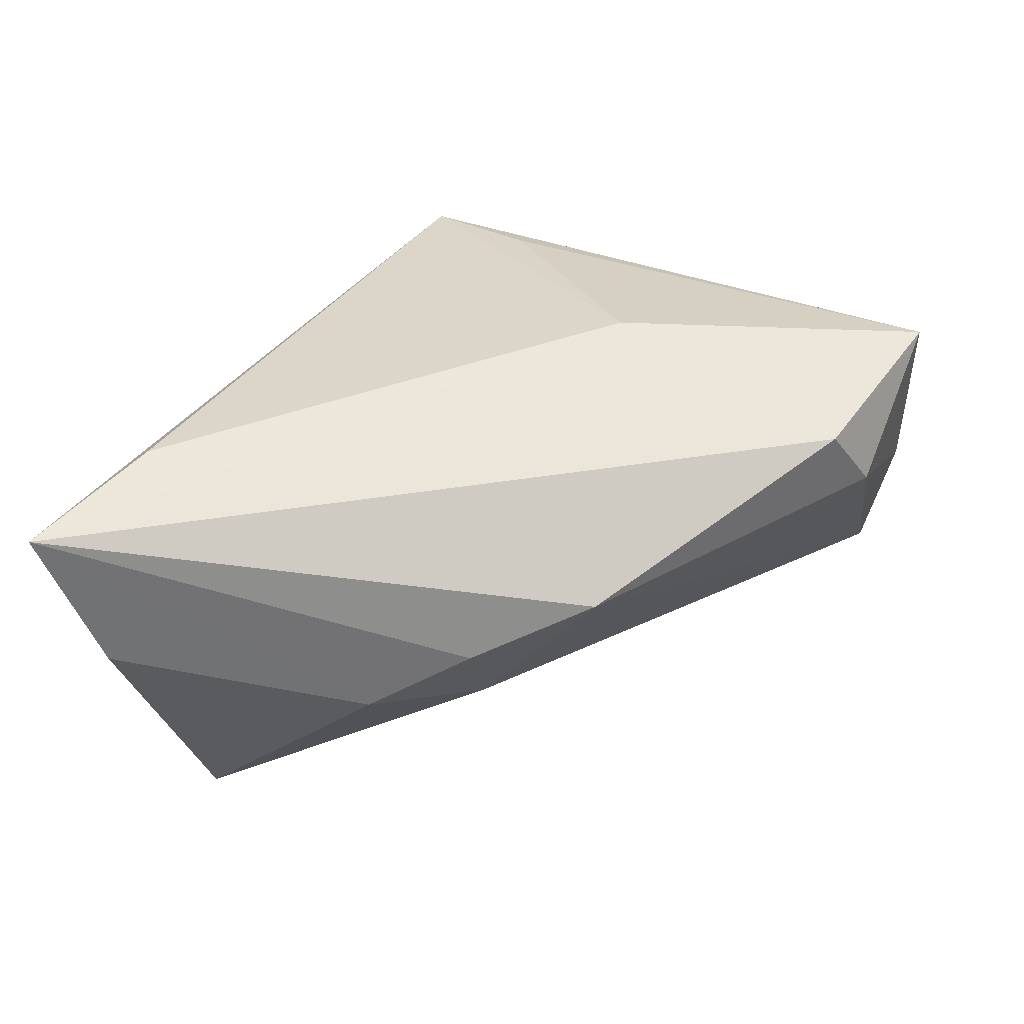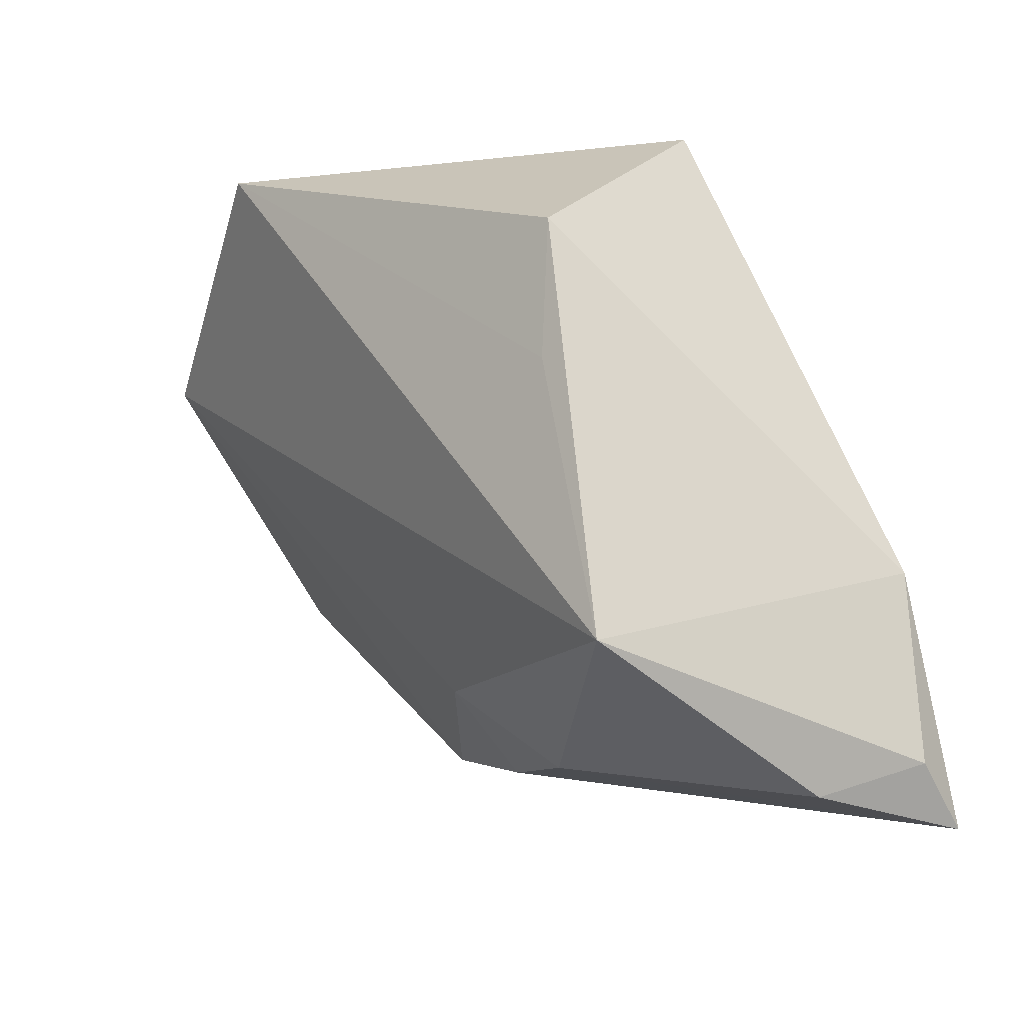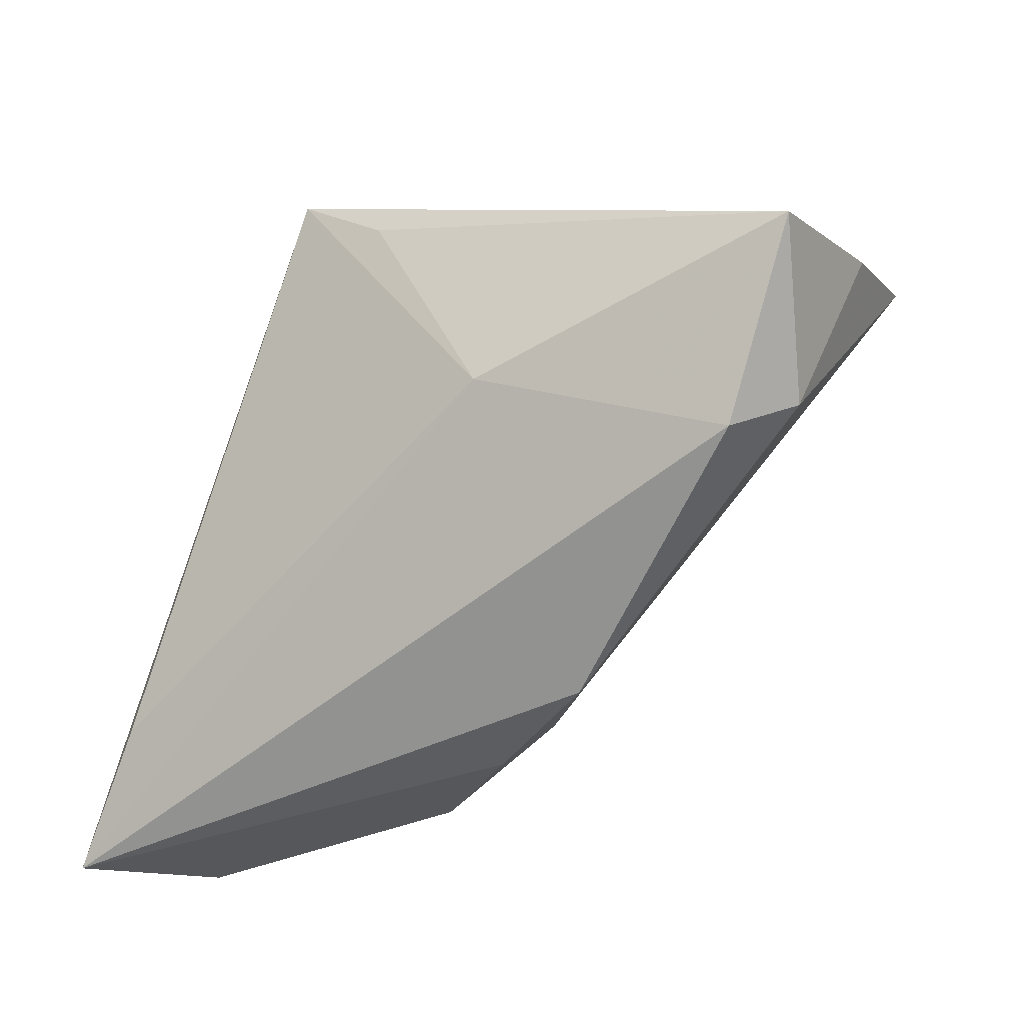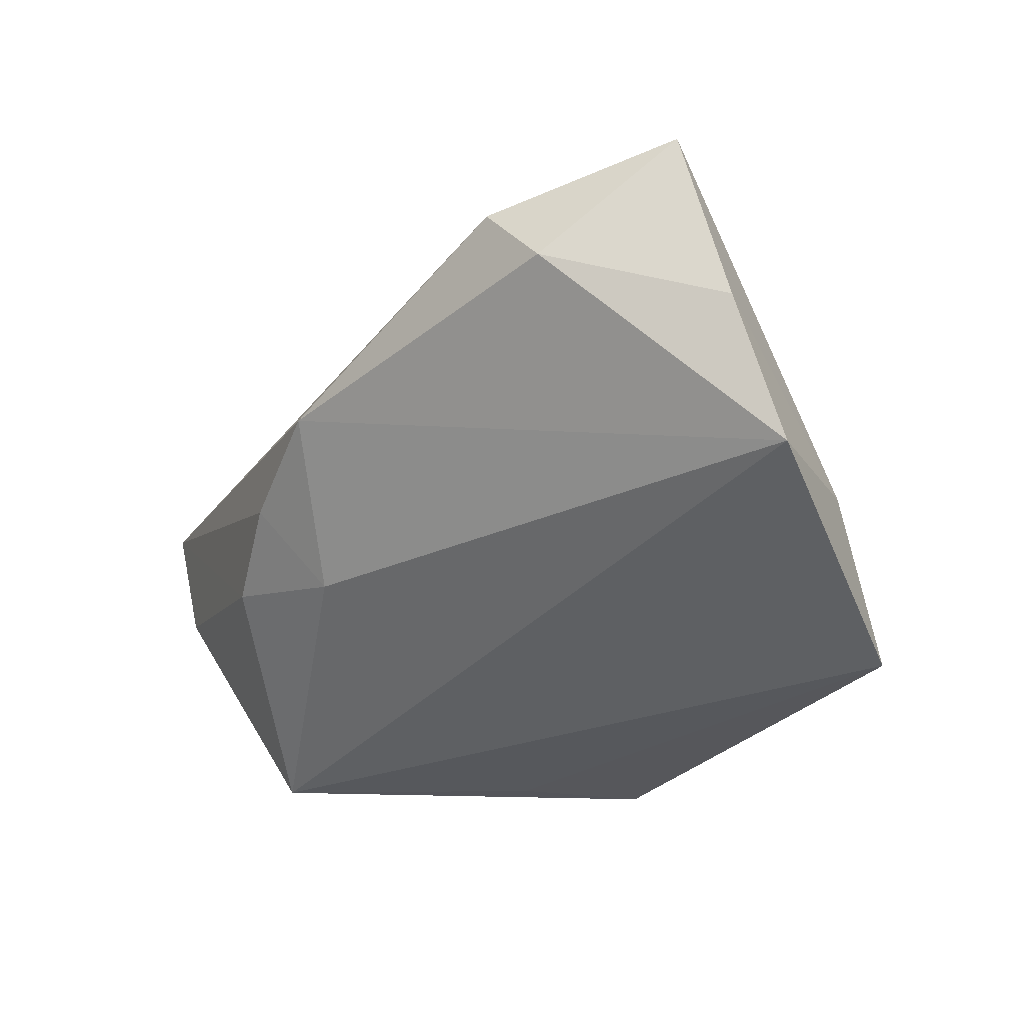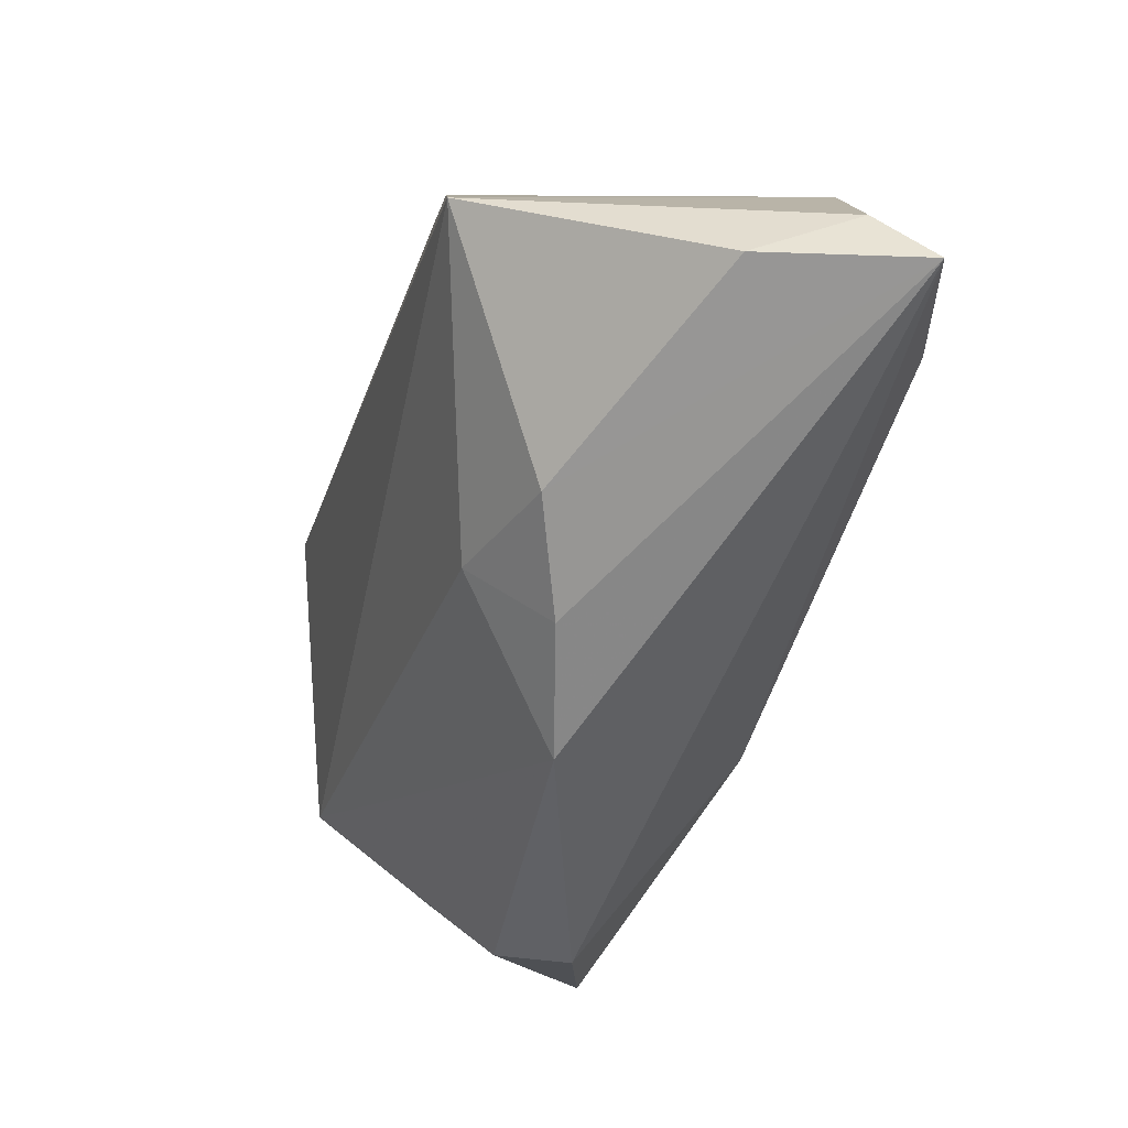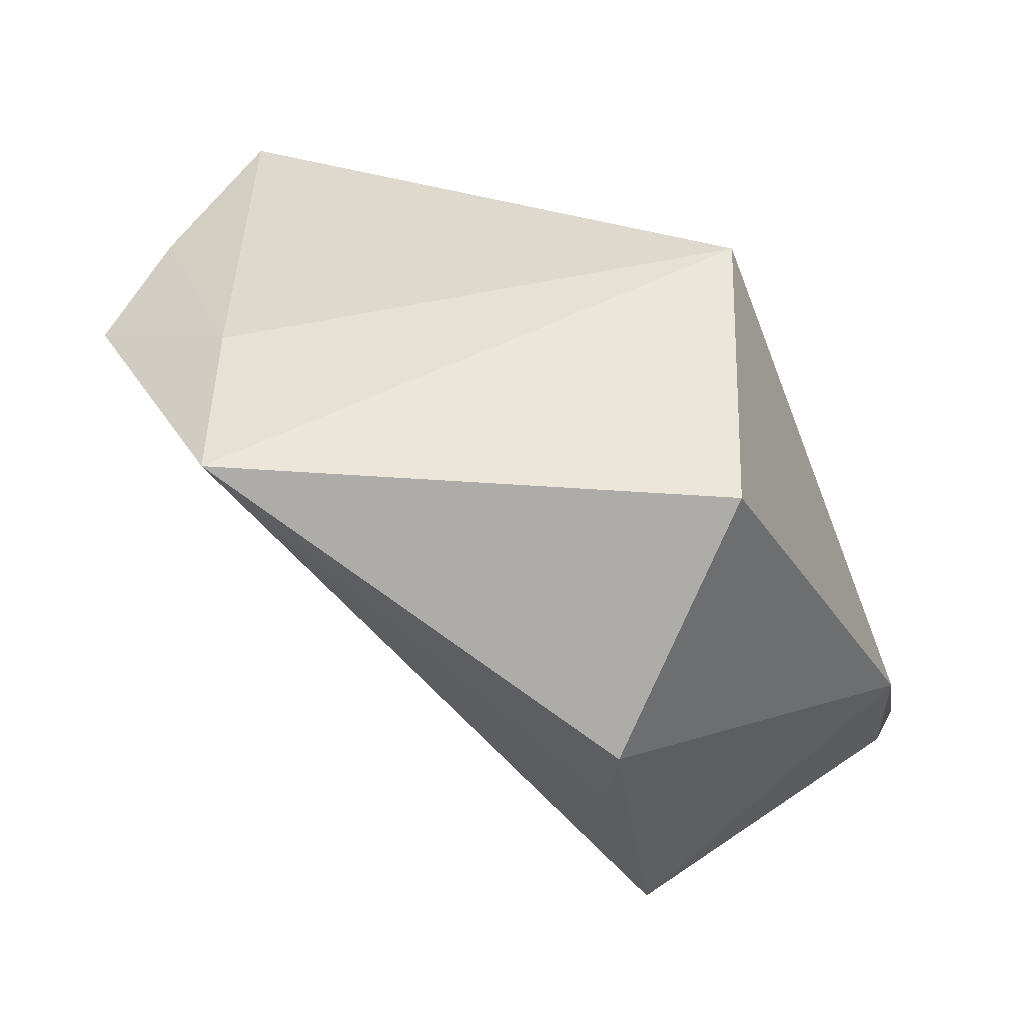
<metadata>
{"format":"obj","ext":"obj","renderer":"f3d","projection":"perspective","resolution":1024,"background":"white","views":[{"elev":28.6,"azim":3.9,"up":"+Z"},{"elev":-12.8,"azim":-138.0,"up":"+Y"},{"elev":-30.5,"azim":34.2,"up":"+Y"},{"elev":-27.3,"azim":78.6,"up":"+Z"},{"elev":-73.9,"azim":-112.6,"up":"+Y"},{"elev":66.7,"azim":-148.9,"up":"+Y"}]}
</metadata>
<code>
v 0.002665 -0.02862 -0.01323
v -0.02618 0.02018 -0.029
v -0.03284 -0.02829 -0.02911
v -0.04812 -0.04604 0.01622
v 0.001874 -0.03755 -0.002839
v -0.0411 -0.04324 -0.001108
v -0.03691 -0.03225 0.0213
v 0.05074 -0.01025 0.009415
v 0.05708 0.01123 0.002595
v 0.02677 0.03797 -0.02892
v 0.05392 0.01783 -0.01432
v -0.04705 -0.01744 0.00868
v 0.0186 -0.004734 0.02768
v 0.05781 0.005253 0.02316
v -0.0106 -0.03844 -0.009541
v -0.02492 0.03797 -0.002115
v -0.02537 0.004039 -0.02916
v -0.007935 0.03172 0.02768
v -0.04848 -0.0392 0.00905
v 0.0367 0.03 -0.01185
v 0.006924 0.03481 0.002905
v 0.04584 -0.01547 0.01739
v 0.01681 -0.03437 0.003155
v 0.003873 0.02311 0.02768
f 20 18 14
f 10 20 11
f 4 18 12
f 10 2 16
f 16 12 18
f 2 12 16
f 10 11 3
f 3 11 1
f 3 12 2
f 7 18 4
f 4 13 7
f 7 13 18
f 14 18 24
f 24 13 14
f 18 13 24
f 9 20 14
f 9 11 20
f 10 16 21
f 21 16 18
f 21 20 10
f 18 20 21
f 17 2 10
f 10 3 17
f 17 3 2
f 4 12 19
f 12 3 19
f 11 9 8
f 8 9 14
f 15 3 1
f 1 5 15
f 15 5 4
f 1 11 23
f 11 8 23
f 23 5 1
f 4 5 23
f 6 15 4
f 3 15 6
f 4 19 6
f 6 19 3
f 4 23 22
f 22 13 4
f 14 13 22
f 22 8 14
f 22 23 8

</code>
